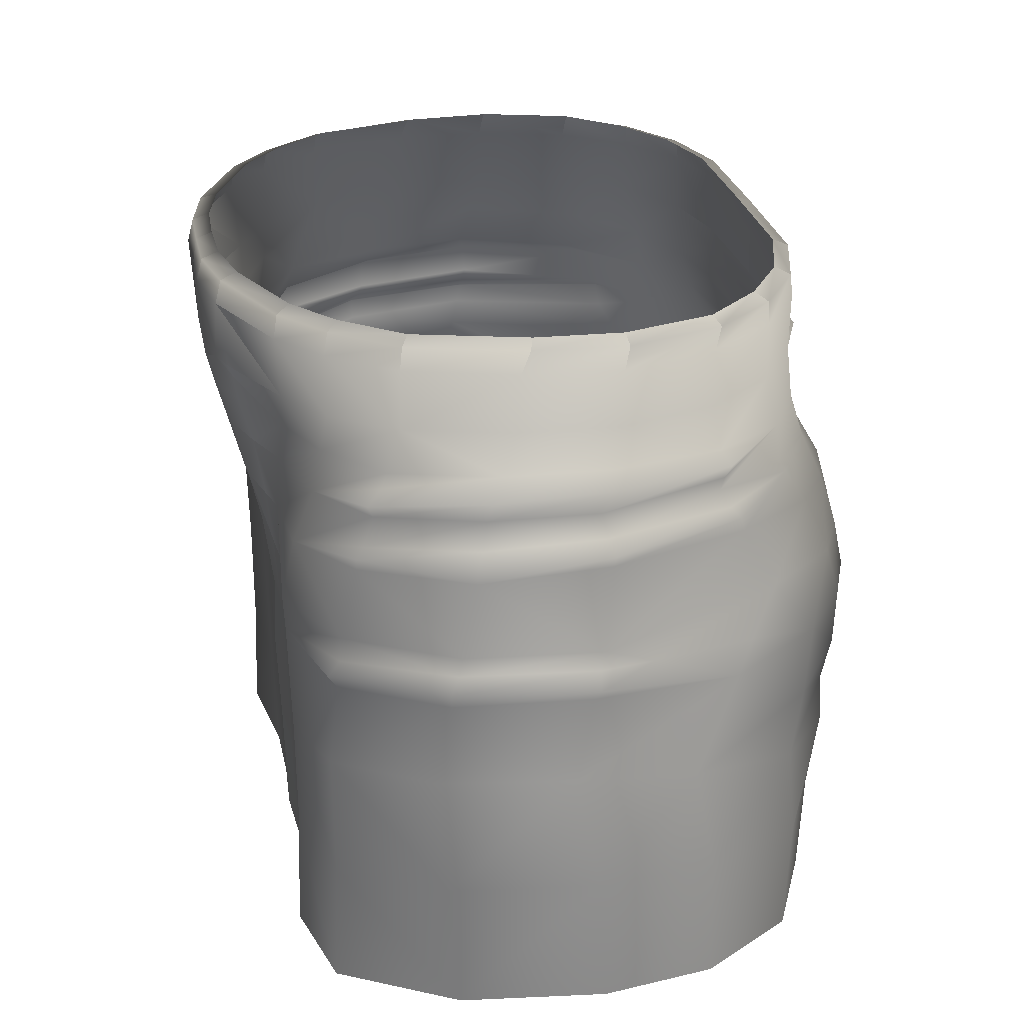
<metadata>
{"format":"obj","ext":"obj","renderer":"f3d","projection":"perspective","resolution":1024,"background":"white","views":[{"elev":26.8,"azim":78.7,"up":"+Y"}]}
</metadata>
<code>
g n_pants_teamrocket_a
v -2.638e-07 47.09 -8.471
v -2.638e-07 44.23 -8.221
v 1.671 44.25 -8.221
v 1.69 47.1 -8.484
v 3.342 44.27 -8.222
v -2.638e-07 48.78 -8.621
v 3.38 47.11 -8.496
v 6.242 44.4 -7.686
v 1.709 48.78 -8.646
v 6.279 47.25 -7.811
v 9.149 44.6 -6.37
v 1.644 50.06 -8.788
v -2.638e-07 50.08 -8.734
v -2.638e-07 51.22 -8.723
v 3.419 48.77 -8.672
v 9.115 47.63 -6.505
v 11.07 44.81 -3.747
v 1.973 51.35 -8.882
v -2.638e-07 52.7 -8.873
v 3.757 50.14 -8.817
v 6.312 49.35 -8.093
v 11.04 48.19 -3.688
v 11.78 45.01 -0.6818
v 9.192 50.17 -6.275
v 6.26 50.62 -8.024
v 4.053 51.47 -9.024
v 2.796 52.94 -9.266
v 11.78 48.53 -0.4554
v 11.15 44.89 3.109
v 10.85 50.97 -3.225
v 8.883 51.87 -6.643
v 9.983 53.29 -4.471
v 3.271 54.72 -8.997
v -2.638e-07 54.67 -8.672
v 4.629 53.34 -9.014
v 6.354 51.85 -8.267
v 11.56 51.67 0.1079
v 11.15 48.45 3.381
v 3.565 56.4 -8.451
v -2.638e-07 56.31 -8.256
v 8.463 53.57 -6.943
v 5.116 54.91 -8.557
v 6.684 53.58 -8.211
v 7.014 55.08 -7.717
v 9.15 48.07 6.043
v 9.184 44.74 6.163
v 3.651 57.84 -7.601
v -2.638e-07 57.78 -7.798
v 5.661 57.91 -7.272
v 3.683 58.9 -7.334
v -2.886e-07 58.84 -7.434
v -3.341e-07 59.7 -7.395
v 5.641 56.6 -7.89
v 3.617 59.86 -7.254
v -1.397e-05 60.18 -7.714
v 3.618 60.3 -7.544
v 5.62 58.97 -6.917
v 5.692 60.51 -6.717
v 7.443 59.11 -5.955
v 7.557 60.54 -5.594
v 7.282 56.79 -6.884
v 7.334 58.05 -6.093
v 8.98 59.29 -4.023
v 8.872 60.47 -3.815
v 9.549 60.43 -1.333
v 8.917 55.26 -5.674
v 9.557 54.08 -4.918
v 10.66 54.41 -2.021
v 11.04 55.03 -0.6647
v 9.065 57.01 -4.717
v 7.292 57.27 -6.58
v 7.312 57.71 -6.299
v 9.028 58.21 -4.037
v 11.49 54.16 -0.4614
v 11.12 54.55 -0.5367
v 11.23 53.81 -0.3501
v 10.74 53.7 3.165
v 10.97 54.15 3.214
v 10.66 54.51 2.972
v 10.98 51.67 3.654
v 8.811 51.24 6.034
v 8.737 53.42 5.787
v 5.981 50.65 6.703
v 8.889 53.83 6.024
v 5.961 53.7 6.783
v 3.455 54.13 6.514
v 6.158 47.6 6.693
v 6.136 44.49 6.806
v 3.52 50.12 6.483
v 3.541 47.42 6.445
v 3.522 44.35 6.367
v 1.723 47.38 6.415
v 1.715 44.31 6.343
v 1.722 49.91 6.497
v -2.638e-07 47.36 6.507
v -2.638e-07 44.27 6.434
v -2.638e-07 49.92 6.599
v 1.802 51.93 6.488
v -2.638e-07 51.84 6.517
v 1.733 54.19 6.648
v 1.733 54.19 6.648
v -2.638e-07 54 6.783
v -2.638e-07 56.37 7.313
v 1.733 54.19 6.648
v 1.701 56.39 7.272
v -2.638e-07 58.06 7.803
v 2.057 56.4 7.228
v 1.661 58.05 7.709
v 2.244 58.05 7.583
v 3.384 58.04 7.168
v 3.383 56.43 6.899
v 4.274 56.45 6.688
v 4.616 58.03 6.626
v 6.774 58.05 5.991
v 6.568 56.57 6.52
v 6.984 59.28 5.773
v 5.13 59.2 6.546
v 3.384 58.04 7.168
v 3.349 59.2 7.48
v 2.432 59.19 7.848
v 2.244 58.05 7.583
v 1.661 58.05 7.709
v 1.662 59.19 8.009
v -3.074e-07 59.19 8.087
v 5.974 54.59 6.83
v 3.383 56.43 6.899
v 1.733 54.19 6.648
v 8.707 54.81 5.639
v 8.705 54.15 5.689
v 10.62 54.99 2.873
v 8.792 56.77 5.197
v 10.27 56.84 2.409
v 8.873 57.09 5.208
v 10.43 57.07 -0.9882
v 9.153 57.41 -4.587
v 10.58 57.39 -0.994
v 9.042 57.69 -4.331
v 10.37 57.27 2.405
v 10.18 57.72 -0.8727
v 9.99 57.58 2.231
v 8.781 57.37 5.003
v 9.738 58.26 2.066
v 8.767 58.18 4.74
v 9.953 58.32 -0.7694
v 9.13 58.59 -4.096
v 9.274 58.97 -4.245
v 10.19 59 -1.056
v 9.979 58.83 1.952
v 9.78 59.4 -1.125
v 9.582 59.36 1.634
v 8.961 58.56 4.895
v 8.7 58.89 4.511
v 8.691 59.3 4.362
v 8.515 60.34 3.961
v 9.345 60.4 1.258
v 9.432 61.96 1.16
v 9.575 61.92 -1.354
v 9.513 62.52 -1.485
v 9.393 62.54 0.9231
v 9.048 62.68 -1.468
v 8.929 62.68 0.778
v 8.562 61.92 3.955
v 9.393 62.54 0.9231
v 8.542 62.52 3.889
v 8.133 62.68 3.691
v 7.251 61.91 5.632
v 8.542 62.52 3.889
v 7.25 62.53 5.516
v 6.898 62.68 5.222
v 7.094 60.24 5.607
v 5.927 61.91 6.708
v 7.25 62.53 5.516
v 5.895 62.53 6.608
v 5.591 62.68 6.254
v 5.608 60.2 6.565
v 3.307 61.93 7.925
v 3.368 59.9 7.602
v 3.379 60.19 7.7
v 2.622 60.21 7.97
v 5.895 62.53 6.608
v 3.307 61.93 7.925
v 3.275 62.54 7.769
v 3.108 62.68 7.327
v 3.368 59.9 7.602
v 3.349 59.2 7.48
v 1.662 59.19 8.009
v 1.615 59.8 8.095
v -3.611e-07 60.21 8.212
v 1.573 60.2 8.151
v 1.615 59.8 8.095
v 2.622 60.21 7.97
v 1.573 60.2 8.151
v -4.519e-07 61.92 8.25
v 1.561 61.93 8.274
v 1.555 62.52 8.121
v -4.85e-07 62.52 8.14
v 1.526 62.68 7.663
v -5.062e-07 62.68 7.716
v 3.307 61.93 7.925
v 3.379 60.19 7.7
v 3.275 62.54 7.769
v 1.555 62.52 8.121
v 5.692 60.51 -6.717
v 3.618 60.3 -7.544
v 3.617 59.86 -7.254
v 3.569 60.5 -7.209
v -1.397e-05 60.18 -7.714
v -3.722e-07 60.42 -7.357
v -4.584e-07 62.05 -7.313
v 5.693 61.99 -6.747
v 7.557 60.54 -5.594
v 3.581 62.02 -7.295
v -4.871e-07 62.56 -7.277
v 3.631 62.55 -7.249
v -5.067e-07 62.68 -6.894
v 3.487 62.68 -6.864
v 3.631 62.55 -7.249
v 5.722 62.54 -6.674
v 3.487 62.68 -6.864
v 5.47 62.68 -6.305
v 7.512 61.96 -5.567
v 5.722 62.54 -6.674
v 8.872 60.47 -3.815
v 7.428 62.53 -5.564
v 7.042 62.68 -5.29
v 8.783 61.95 -3.84
v 7.428 62.53 -5.564
v 8.764 62.53 -3.967
v 8.358 62.68 -3.836
v 9.575 61.92 -1.354
v 9.549 60.43 -1.333
v 8.764 62.53 -3.967
v 9.513 62.52 -1.485
v 9.048 62.68 -1.468
v -3.616 60.32 -7.54
v -3.341e-07 59.7 -7.395
v -1.397e-05 60.18 -7.714
v -3.616 59.86 -7.253
v -2.886e-07 58.84 -7.434
v -3.683 58.9 -7.334
v -2.638e-07 57.78 -7.798
v -5.62 58.97 -6.917
v -5.692 60.51 -6.717
v -3.651 57.84 -7.601
v -2.638e-07 56.31 -8.256
v -5.661 57.91 -7.272
v -3.565 56.4 -8.451
v -2.638e-07 54.67 -8.672
v -7.443 59.11 -5.955
v -7.557 60.54 -5.594
v -7.334 58.05 -6.093
v -7.282 56.79 -6.884
v -5.641 56.6 -7.89
v -3.271 54.72 -8.997
v -2.638e-07 52.7 -8.873
v -8.98 59.29 -4.023
v -8.872 60.47 -3.815
v -9.549 60.43 -1.333
v -9.028 58.21 -4.037
v -5.116 54.91 -8.557
v -9.353 57.89 -4.492
v -9.953 58.32 -0.7694
v -9.78 59.4 -1.125
v -7.014 55.08 -7.717
v -4.629 53.34 -9.014
v -6.684 53.58 -8.211
v -2.796 52.94 -9.266
v -1.973 51.35 -8.882
v -2.638e-07 51.22 -8.723
v -4.053 51.47 -9.024
v -6.354 51.85 -8.267
v -8.463 53.57 -6.943
v -1.644 50.06 -8.788
v -2.638e-07 50.08 -8.734
v -2.638e-07 48.78 -8.621
v -3.757 50.14 -8.817
v -6.26 50.62 -8.024
v -8.917 55.26 -5.674
v -9.983 53.29 -4.471
v -8.883 51.87 -6.643
v -1.709 48.78 -8.646
v -3.419 48.77 -8.672
v -6.312 49.35 -8.093
v -9.192 50.17 -6.275
v -1.69 47.1 -8.484
v -2.638e-07 47.09 -8.471
v -3.38 47.11 -8.496
v -1.671 44.25 -8.221
v -2.638e-07 44.23 -8.221
v -3.342 44.27 -8.222
v -6.242 44.4 -7.686
v -6.279 47.25 -7.811
v -9.149 44.6 -6.37
v -9.115 47.63 -6.505
v -11.07 44.81 -3.747
v -11.04 48.19 -3.688
v -11.78 45.01 -0.6817
v -10.85 51.05 -3.22
v -11.78 48.53 -0.4553
v -11.15 44.89 3.11
v -11.56 51.67 0.108
v -11.15 48.45 3.381
v -9.15 48.07 6.043
v -9.184 44.74 6.163
v -6.158 47.6 6.693
v -6.136 44.49 6.806
v -3.541 47.42 6.445
v -3.522 44.35 6.367
v -1.723 47.38 6.415
v -1.715 44.31 6.343
v -2.638e-07 47.36 6.507
v -2.638e-07 44.27 6.434
v -2.638e-07 49.92 6.599
v -1.722 49.91 6.497
v -3.52 50.12 6.483
v -1.802 51.93 6.488
v -3.455 54.13 6.514
v -2.638e-07 51.84 6.517
v -1.733 54.19 6.648
v -1.733 54.19 6.648
v -2.638e-07 54 6.783
v -5.981 50.65 6.703
v -8.811 51.24 6.034
v -10.98 51.67 3.654
v -8.751 52.98 5.835
v -10.79 53.11 3.279
v -5.961 53.11 6.761
v -5.974 54.59 6.83
v -4.274 56.45 6.688
v -6.568 56.57 6.52
v -8.943 53.4 6.163
v -11.31 53.32 -0.2464
v -3.383 56.43 6.899
v -1.733 54.19 6.648
v -2.057 56.4 7.228
v -8.7 53.82 5.704
v -11.1 53.64 3.372
v -11.66 53.76 -0.3671
v -10.67 54.17 3.029
v -11.17 54.24 -0.456
v -8.707 54.81 5.639
v -11.04 55.03 -0.6647
v -10.62 54.99 2.873
v -8.724 55.48 5.469
v -10.49 55.69 2.698
v -10.78 55.88 -0.7945
v -8.945 55.85 5.685
v -8.757 56.13 5.332
v -10.7 56.19 2.714
v -8.959 56.15 -5.164
v -10.97 56.35 -0.9202
v -10.32 56.53 2.486
v -9.27 56.7 -5.097
v -9.065 57.01 -4.717
v -10.54 56.7 -0.9241
v -8.792 56.77 5.197
v -10.43 57.07 -0.9882
v -10.27 56.84 2.409
v -10.52 57.87 -0.939
v -9.059 57.32 5.346
v -10.38 57.59 2.368
v -9.884 57.86 2.163
v -8.778 57.54 4.947
v -8.767 58.18 4.74
v -9.738 58.26 2.066
v -9.582 59.36 1.634
v -6.774 58.05 5.991
v -6.984 59.28 5.773
v -4.616 58.03 6.626
v -3.383 56.43 6.899
v -3.384 58.04 7.168
v -2.244 58.05 7.583
v -1.701 56.39 7.27
v -1.661 58.05 7.702
v -1.733 54.19 6.648
v -2.638e-07 58.06 7.803
v -2.638e-07 56.37 7.313
v -8.691 59.3 4.362
v -8.515 60.34 3.961
v -5.13 59.2 6.546
v -3.384 58.04 7.168
v -3.349 59.2 7.48
v -2.244 58.05 7.583
v -2.432 59.19 7.848
v -1.661 58.05 7.702
v -1.662 59.19 8.001
v -3.074e-07 59.19 8.087
v -9.345 60.4 1.258
v -9.432 61.96 1.16
v -9.575 61.92 -1.354
v -9.393 62.54 0.9231
v -9.513 62.52 -1.485
v -9.048 62.68 -1.468
v -8.929 62.68 0.778
v -8.562 61.92 3.955
v -8.542 62.52 3.889
v -9.393 62.54 0.9231
v -8.133 62.68 3.691
v -7.251 61.91 5.632
v -7.094 60.24 5.607
v -5.608 60.2 6.565
v -3.368 59.9 7.602
v -3.379 60.19 7.7
v -2.622 60.21 7.97
v -5.927 61.91 6.708
v -3.307 61.93 7.925
v -7.25 62.53 5.516
v -8.542 62.52 3.889
v -6.898 62.68 5.222
v -5.895 62.53 6.608
v -7.25 62.53 5.516
v -5.591 62.68 6.254
v -3.379 60.19 7.7
v -3.307 61.93 7.925
v -3.275 62.54 7.769
v -3.307 61.93 7.925
v -5.895 62.53 6.608
v -3.108 62.68 7.327
v -1.555 62.52 8.121
v -3.275 62.54 7.769
v -1.526 62.68 7.663
v -3.307 61.93 7.925
v -1.561 61.93 8.274
v -1.574 60.2 8.139
v -3.611e-07 60.21 8.212
v -4.519e-07 61.92 8.25
v -4.85e-07 62.52 8.14
v -5.062e-07 62.68 7.716
v -1.555 62.52 8.121
v -1.574 60.2 8.139
v -1.616 59.8 8.086
v -2.622 60.21 7.97
v -1.616 59.8 8.086
v -1.662 59.19 8.001
v -3.349 59.2 7.48
v -3.368 59.9 7.602
v -3.616 59.86 -7.253
v -3.616 60.32 -7.54
v -5.692 60.51 -6.717
v -3.569 60.5 -7.209
v -1.397e-05 60.18 -7.714
v -3.722e-07 60.42 -7.357
v -4.584e-07 62.05 -7.313
v -5.693 61.99 -6.747
v -7.557 60.54 -5.594
v -3.581 62.02 -7.295
v -3.631 62.55 -7.249
v -4.871e-07 62.56 -7.277
v -5.067e-07 62.68 -6.894
v -3.487 62.68 -6.864
v -7.512 61.96 -5.567
v -8.872 60.47 -3.815
v -5.722 62.54 -6.674
v -3.631 62.55 -7.249
v -3.487 62.68 -6.864
v -5.47 62.68 -6.305
v -7.428 62.53 -5.564
v -5.722 62.54 -6.674
v -7.042 62.68 -5.29
v -8.783 61.95 -3.84
v -9.575 61.92 -1.354
v -9.549 60.43 -1.333
v -9.513 62.52 -1.485
v -8.764 62.53 -3.967
v -8.358 62.68 -3.836
v -9.048 62.68 -1.468
v -8.764 62.53 -3.967
v -7.428 62.53 -5.564
g n_pants_teamrocket_a_0
f 3 2 1
f 3 1 4
f 4 5 3
f 4 1 6
f 4 7 5
f 7 8 5
f 4 6 9
f 9 7 4
f 7 10 8
f 10 11 8
f 9 6 12
f 6 13 12
f 13 14 12
f 9 15 7
f 15 10 7
f 9 12 15
f 10 16 11
f 16 17 11
f 12 14 18
f 14 19 18
f 12 20 15
f 18 20 12
f 15 21 10
f 21 16 10
f 20 21 15
f 16 22 17
f 22 23 17
f 21 24 16
f 24 22 16
f 25 21 20
f 21 25 24
f 26 20 18
f 26 25 20
f 18 19 27
f 18 27 26
f 22 28 23
f 28 29 23
f 24 30 22
f 30 28 22
f 24 25 31
f 31 30 24
f 32 30 31
f 27 19 33
f 19 34 33
f 27 35 26
f 27 33 35
f 36 25 26
f 25 36 31
f 35 36 26
f 30 37 28
f 30 32 37
f 28 38 29
f 37 38 28
f 33 34 39
f 34 40 39
f 41 31 36
f 41 32 31
f 35 33 42
f 33 39 42
f 36 35 43
f 43 41 36
f 35 42 43
f 43 42 44
f 43 44 41
f 45 29 38
f 45 46 29
f 39 40 47
f 40 48 47
f 39 47 49
f 47 50 49
f 47 48 50
f 48 51 50
f 50 51 52
f 39 53 42
f 44 42 53
f 53 39 49
f 54 50 52
f 54 52 55
f 56 54 55
f 50 54 57
f 50 57 49
f 54 58 57
f 59 57 58
f 60 59 58
f 61 44 53
f 61 53 49
f 57 59 62
f 49 57 62
f 63 59 60
f 64 63 60
f 64 65 63
f 66 44 61
f 41 44 66
f 41 66 67
f 41 67 32
f 68 67 66
f 68 32 67
f 69 68 66
f 70 66 61
f 70 69 66
f 71 61 49
f 70 61 71
f 72 71 49
f 70 71 72
f 62 72 49
f 72 62 73
f 62 59 73
f 32 68 74
f 68 69 75
f 68 75 74
f 32 74 76
f 32 76 37
f 76 74 77
f 76 77 37
f 74 75 78
f 74 78 77
f 75 69 79
f 75 79 78
f 77 80 37
f 37 80 38
f 38 80 81
f 81 80 77
f 38 81 45
f 82 77 78
f 82 81 77
f 45 81 83
f 82 83 81
f 84 82 78
f 84 78 79
f 84 85 82
f 85 83 82
f 86 83 85
f 45 83 87
f 87 46 45
f 87 88 46
f 87 83 89
f 89 83 86
f 90 88 87
f 87 89 90
f 90 91 88
f 92 91 90
f 92 93 91
f 90 89 94
f 90 94 92
f 95 93 92
f 95 96 93
f 92 97 95
f 92 94 97
f 94 89 98
f 97 94 98
f 98 89 86
f 97 98 99
f 100 98 86
f 99 98 101
f 102 99 101
f 102 104 103
f 104 105 103
f 103 105 106
f 104 107 105
f 105 108 106
f 105 107 108
f 107 109 108
f 110 109 107
f 111 110 107
f 111 112 110
f 112 113 110
f 113 112 114
f 112 115 114
f 113 114 116
f 117 113 116
f 118 113 117
f 119 118 117
f 119 120 118
f 120 121 118
f 122 121 120
f 123 122 120
f 123 124 122
f 124 106 122
f 115 112 125
f 125 112 86
f 86 112 126
f 86 126 127
f 126 107 127
f 86 85 125
f 128 125 85
f 128 115 125
f 129 128 85
f 84 129 85
f 129 84 79
f 129 79 128
f 79 130 128
f 69 130 79
f 130 131 128
f 131 115 128
f 132 130 69
f 132 131 130
f 115 131 133
f 133 131 132
f 134 132 69
f 69 70 134
f 70 135 134
f 135 70 72
f 132 134 136
f 135 136 134
f 137 135 72
f 135 137 136
f 137 72 73
f 138 132 136
f 138 133 132
f 137 139 136
f 138 136 139
f 137 73 139
f 138 140 133
f 140 138 139
f 115 133 141
f 140 141 133
f 140 139 142
f 140 142 141
f 115 141 143
f 142 143 141
f 114 115 143
f 73 144 139
f 139 144 142
f 144 73 145
f 59 145 73
f 59 146 145
f 144 145 146
f 59 63 146
f 147 144 146
f 144 147 142
f 147 146 63
f 142 148 143
f 147 148 142
f 149 147 63
f 147 149 148
f 149 150 148
f 65 149 63
f 150 149 65
f 148 151 143
f 151 114 143
f 148 150 151
f 151 152 114
f 150 152 151
f 152 153 114
f 150 153 152
f 153 150 154
f 153 116 114
f 116 153 154
f 155 150 65
f 150 155 154
f 155 65 156
f 154 155 156
f 65 157 156
f 156 157 158
f 159 156 158
f 159 158 160
f 161 159 160
f 162 154 156
f 162 156 163
f 164 163 161
f 164 162 163
f 165 164 161
f 162 166 154
f 166 162 167
f 168 167 165
f 168 166 167
f 169 168 165
f 170 154 166
f 170 116 154
f 171 170 166
f 171 166 172
f 173 172 169
f 173 171 172
f 174 173 169
f 116 170 175
f 170 171 175
f 171 176 175
f 117 116 175
f 177 117 175
f 178 177 175
f 178 179 177
f 181 171 180
f 182 181 180
f 182 180 174
f 183 182 174
f 185 117 184
f 185 184 179
f 120 185 179
f 186 120 179
f 187 186 179
f 187 124 186
f 189 188 124
f 190 189 124
f 190 191 189
f 193 188 192
f 194 192 179
f 194 193 192
f 193 194 195
f 196 193 195
f 196 195 197
f 198 196 197
f 199 194 179
f 200 199 179
f 200 175 199
f 194 199 201
f 202 194 201
f 197 202 183
f 202 201 183
f 205 204 203
f 204 206 203
f 204 207 206
f 207 208 206
f 206 208 209
f 203 206 210
f 203 210 211
f 212 206 209
f 206 212 210
f 212 209 213
f 214 212 213
f 214 213 215
f 216 214 215
f 210 212 217
f 218 210 217
f 218 217 219
f 220 218 219
f 210 221 211
f 221 210 222
f 211 221 223
f 224 222 220
f 224 221 222
f 225 224 220
f 221 226 223
f 226 221 227
f 228 227 225
f 228 226 227
f 229 228 225
f 223 226 230
f 231 223 230
f 230 226 232
f 233 230 232
f 233 232 229
f 234 233 229
f 237 236 235
f 236 238 235
f 236 239 238
f 239 240 238
f 239 241 240
f 238 240 242
f 243 238 242
f 241 244 240
f 241 245 244
f 240 244 246
f 242 240 246
f 245 247 244
f 244 247 246
f 245 248 247
f 242 249 243
f 249 250 243
f 242 246 251
f 249 242 251
f 252 251 246
f 253 252 246
f 247 253 246
f 248 254 247
f 248 255 254
f 249 256 250
f 256 257 250
f 258 257 256
f 249 251 259
f 256 249 259
f 253 247 260
f 247 254 260
f 251 261 259
f 251 252 261
f 259 262 256
f 262 259 261
f 263 258 256
f 262 263 256
f 264 252 253
f 260 264 253
f 254 265 260
f 260 266 264
f 260 265 266
f 254 267 265
f 255 267 254
f 255 268 267
f 255 269 268
f 265 267 270
f 267 268 270
f 265 271 266
f 271 265 270
f 264 266 272
f 272 266 271
f 269 273 268
f 269 274 273
f 274 275 273
f 276 270 268
f 276 268 273
f 277 271 270
f 277 270 276
f 264 272 278
f 278 272 279
f 279 272 280
f 280 272 271
f 271 277 280
f 264 278 252
f 273 275 281
f 276 273 282
f 273 281 282
f 283 277 276
f 283 276 282
f 277 284 280
f 277 283 284
f 285 281 275
f 285 275 286
f 287 282 281
f 287 281 285
f 288 285 286
f 288 286 289
f 290 285 288
f 290 287 285
f 291 287 290
f 292 282 287
f 291 292 287
f 292 283 282
f 293 292 291
f 294 283 292
f 293 294 292
f 294 284 283
f 295 294 293
f 295 296 294
f 296 284 294
f 297 296 295
f 296 298 284
f 298 280 284
f 298 279 280
f 297 299 296
f 299 298 296
f 300 299 297
f 299 301 298
f 279 298 301
f 300 302 299
f 302 301 299
f 303 302 300
f 303 300 304
f 305 303 304
f 305 304 306
f 307 305 306
f 307 306 308
f 309 307 308
f 309 308 310
f 311 309 310
f 311 310 312
f 313 309 311
f 314 307 309
f 313 314 309
f 315 305 307
f 314 315 307
f 314 313 316
f 315 314 316
f 315 316 317
f 316 313 318
f 316 319 317
f 316 318 320
f 318 321 320
f 315 322 305
f 322 315 317
f 322 303 305
f 322 323 303
f 323 302 303
f 323 324 302
f 302 324 301
f 322 325 323
f 324 323 325
f 324 326 301
f 326 324 325
f 325 322 327
f 327 322 317
f 327 317 328
f 329 328 317
f 329 330 328
f 327 331 325
f 326 325 331
f 326 332 301
f 332 279 301
f 333 329 317
f 333 317 334
f 335 333 334
f 327 336 331
f 327 328 336
f 337 326 331
f 326 337 332
f 337 331 336
f 337 338 332
f 332 338 279
f 339 337 336
f 337 339 338
f 338 340 279
f 339 340 338
f 339 336 341
f 328 341 336
f 340 342 279
f 279 342 278
f 339 343 340
f 343 339 341
f 343 342 340
f 343 341 344
f 344 341 328
f 342 343 345
f 345 343 344
f 278 342 346
f 346 342 345
f 347 344 328
f 345 344 347
f 348 347 328
f 348 328 330
f 349 345 347
f 346 345 349
f 349 347 348
f 350 278 346
f 278 350 252
f 351 346 349
f 350 346 351
f 352 349 348
f 351 349 352
f 350 353 252
f 353 350 351
f 353 354 252
f 353 351 354
f 252 354 261
f 351 355 354
f 355 351 352
f 352 348 356
f 356 348 330
f 261 354 357
f 355 357 354
f 355 352 358
f 358 352 356
f 357 355 358
f 359 261 357
f 359 262 261
f 356 360 358
f 360 356 330
f 357 358 361
f 359 357 361
f 360 361 358
f 262 359 362
f 359 361 362
f 360 363 361
f 363 360 330
f 363 362 361
f 363 330 364
f 363 364 362
f 262 362 365
f 364 365 362
f 263 262 365
f 366 263 365
f 366 365 364
f 263 366 258
f 330 367 364
f 367 368 364
f 330 329 367
f 329 369 367
f 367 369 368
f 369 329 370
f 371 369 370
f 371 370 335
f 372 371 335
f 372 335 373
f 374 372 373
f 373 335 375
f 374 373 376
f 373 375 377
f 373 377 376
f 375 321 377
f 368 378 364
f 378 368 379
f 378 366 364
f 366 378 379
f 369 380 368
f 369 381 380
f 381 382 380
f 381 383 382
f 383 384 382
f 383 385 384
f 385 386 384
f 385 376 386
f 376 387 386
f 388 366 379
f 366 388 258
f 258 388 389
f 388 379 389
f 390 258 389
f 390 389 391
f 392 390 391
f 392 391 393
f 391 394 393
f 379 395 389
f 389 395 396
f 397 389 396
f 397 396 394
f 396 398 394
f 399 395 379
f 379 400 399
f 368 400 379
f 400 368 401
f 368 380 401
f 380 402 401
f 402 403 401
f 402 404 403
f 405 400 401
f 400 405 399
f 406 405 401
f 395 399 407
f 408 395 407
f 408 407 398
f 407 409 398
f 399 405 410
f 411 399 410
f 411 410 409
f 410 412 409
f 414 401 413
f 414 413 404
f 405 416 415
f 417 405 415
f 417 415 412
f 415 418 412
f 420 419 418
f 419 421 418
f 420 422 419
f 422 423 419
f 423 422 404
f 424 423 404
f 424 425 423
f 425 426 423
f 423 426 427
f 427 428 421
f 429 423 427
f 429 427 421
f 425 430 387
f 430 431 387
f 430 432 431
f 434 387 433
f 434 433 404
f 384 434 404
f 435 384 404
f 436 435 404
f 436 380 435
f 439 438 437
f 439 440 438
f 441 438 440
f 442 441 440
f 442 440 443
f 440 439 444
f 444 439 445
f 440 446 443
f 446 440 444
f 443 446 447
f 448 443 447
f 448 447 449
f 447 450 449
f 451 444 445
f 451 445 452
f 446 444 453
f 454 446 453
f 454 453 455
f 453 456 455
f 444 451 457
f 458 444 457
f 458 457 456
f 457 459 456
f 460 451 452
f 460 452 461
f 452 462 461
f 460 461 463
f 464 460 463
f 464 463 465
f 463 466 465
f 467 465 459
f 451 460 467
f 468 467 459
f 468 451 467

</code>
